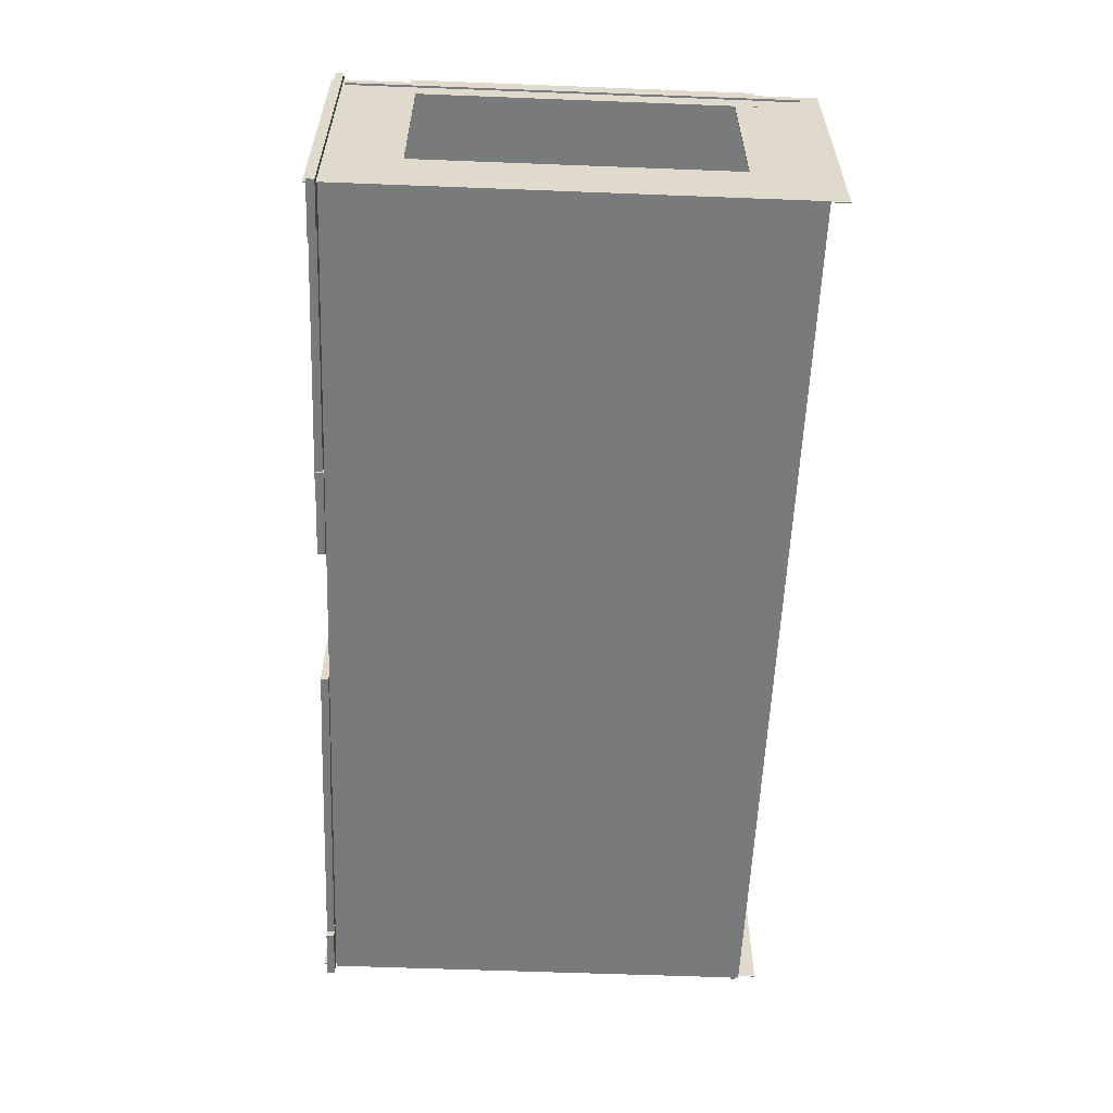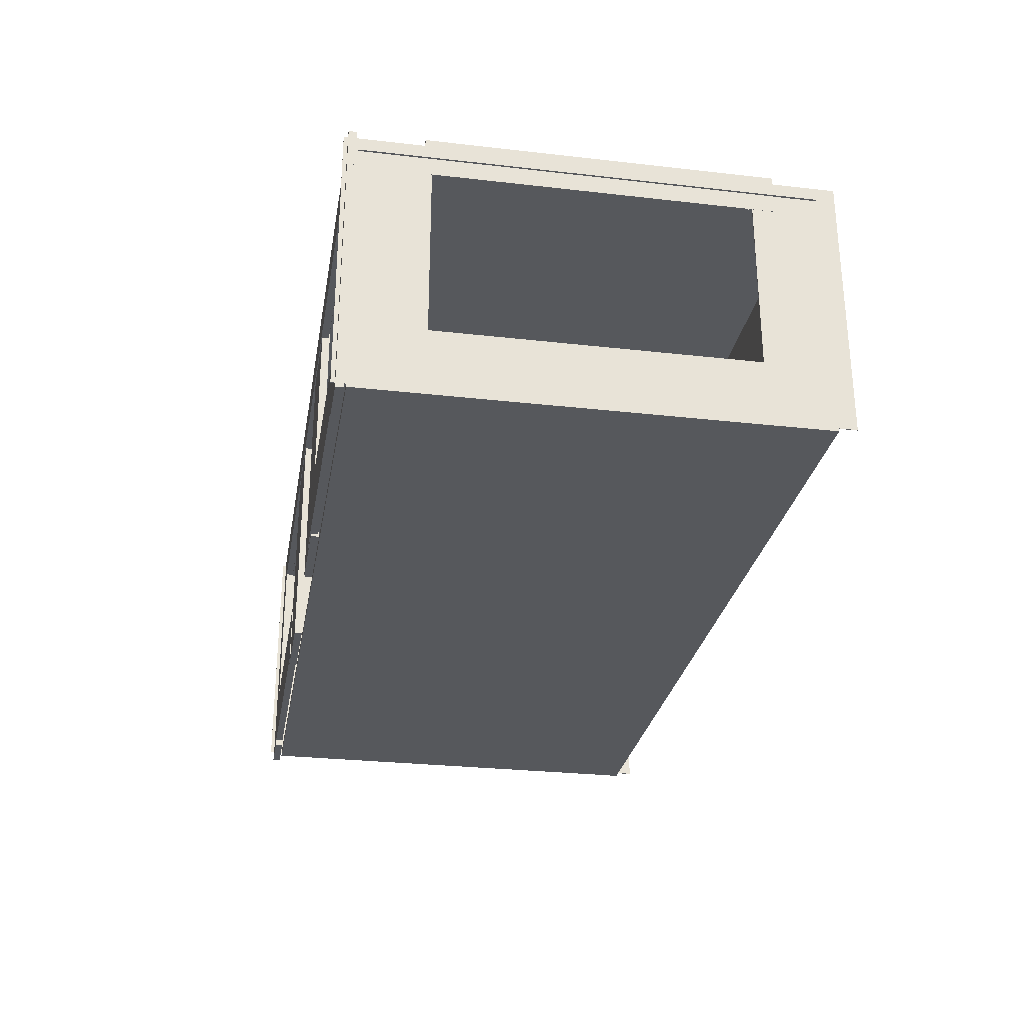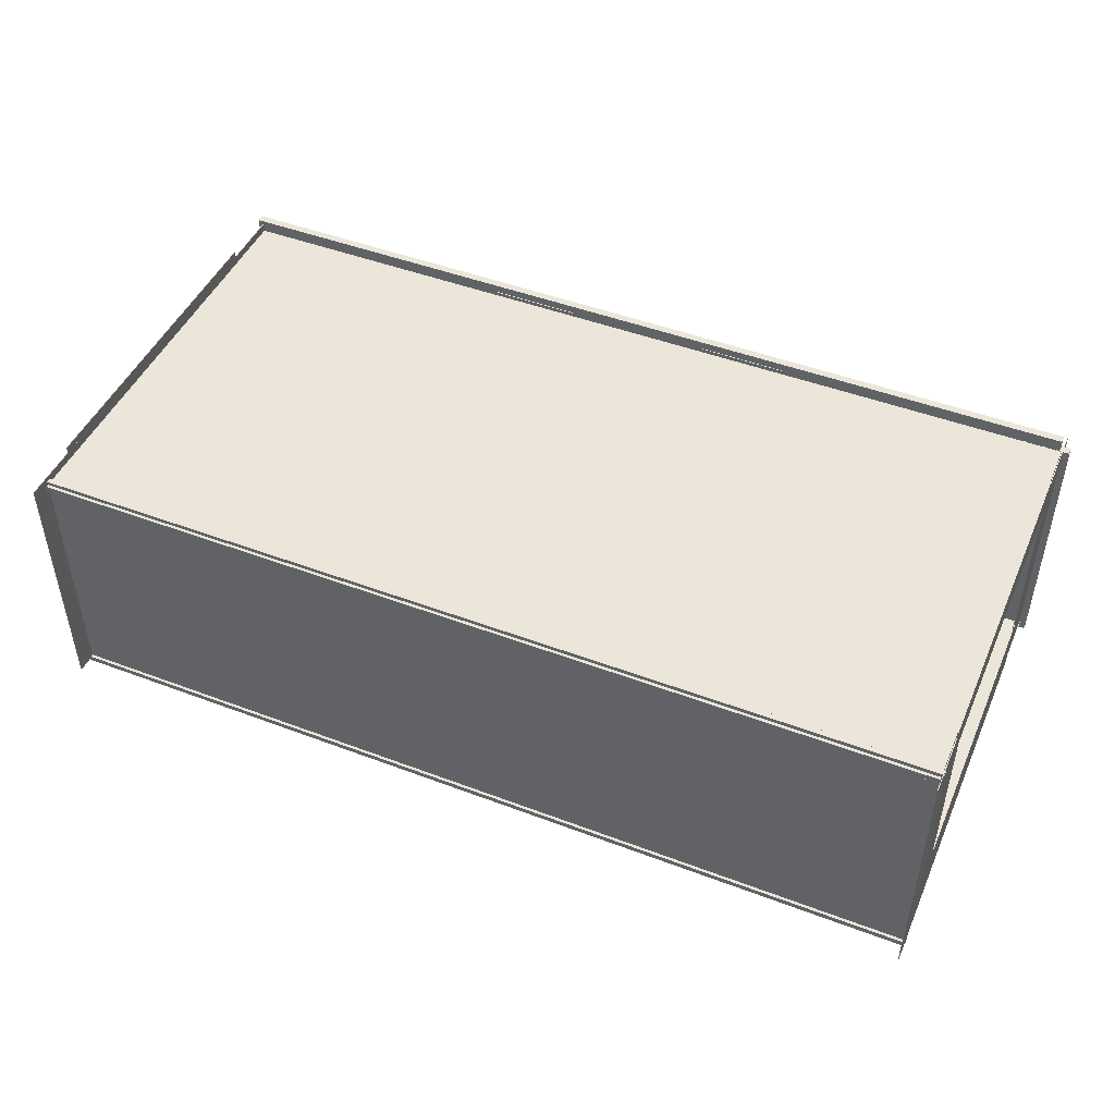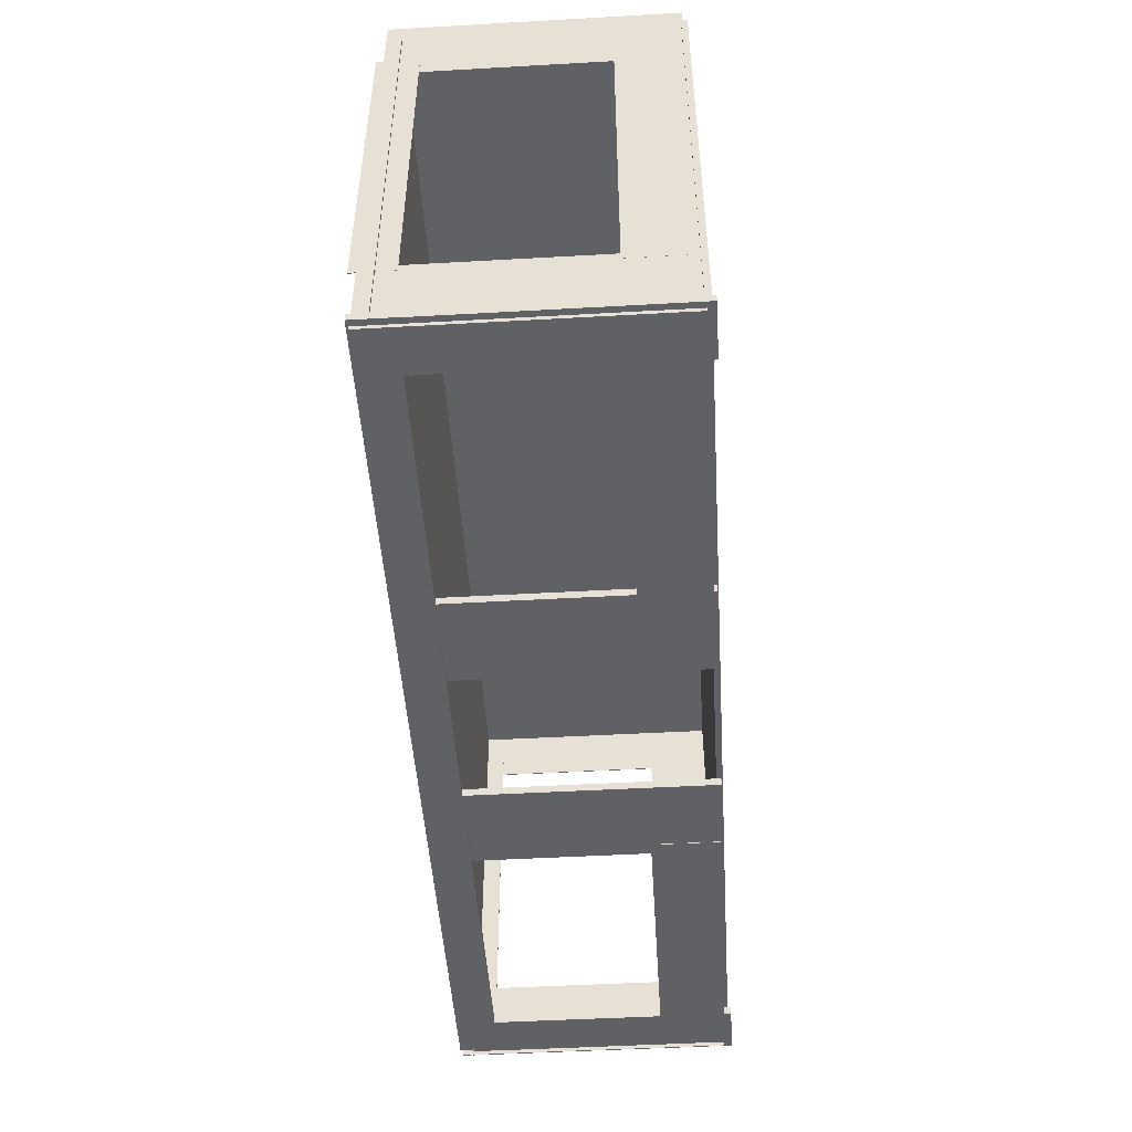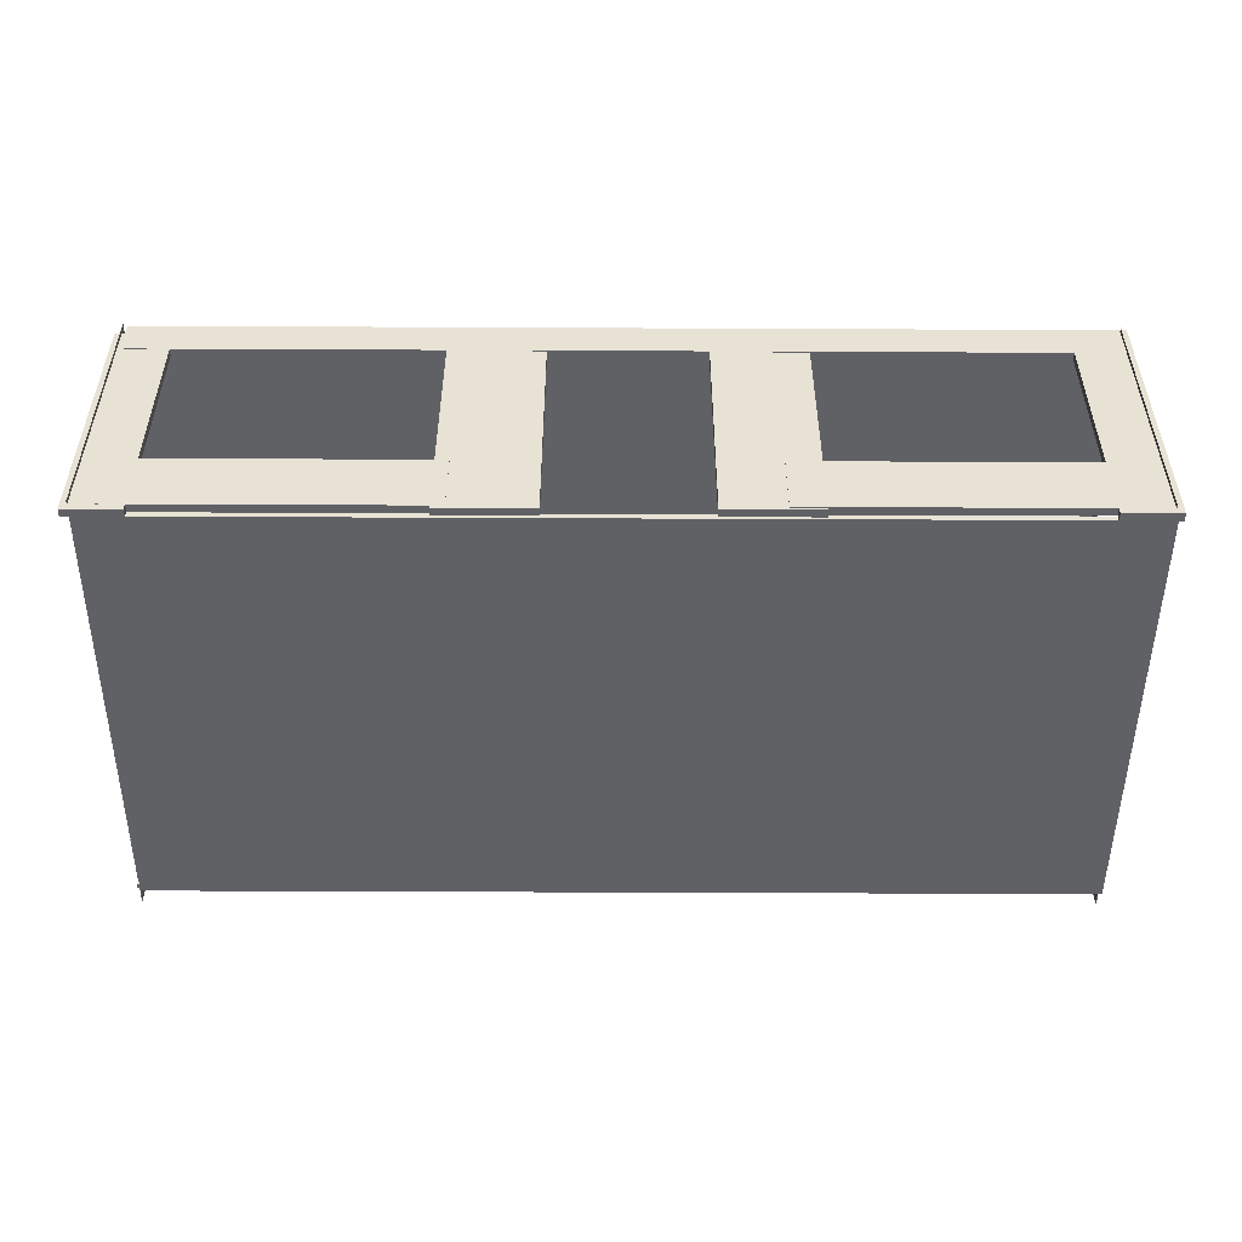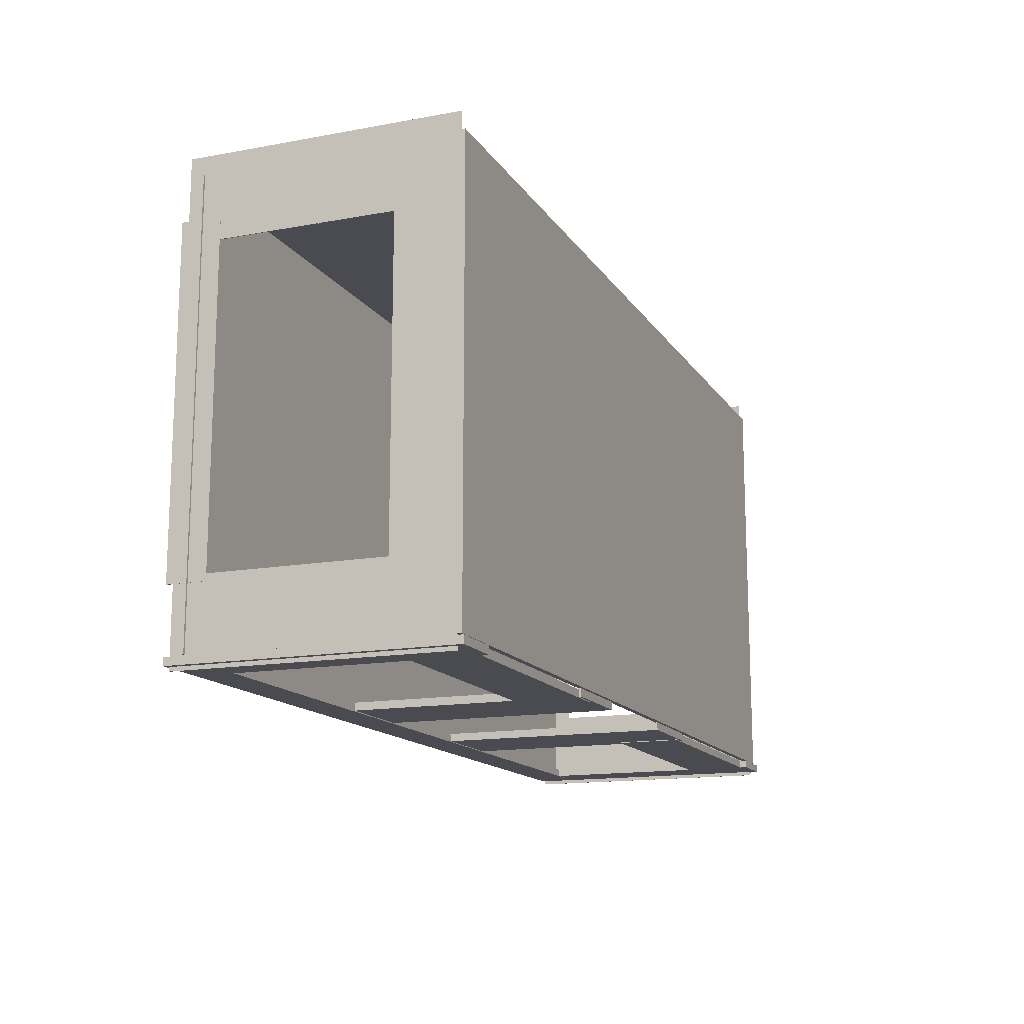
<metadata>
{"format":"obj","ext":"obj","renderer":"f3d","projection":"perspective","resolution":1024,"background":"white","views":[{"elev":-58.0,"azim":-92.3,"up":"+Y"},{"elev":-28.1,"azim":-99.8,"up":"+Y"},{"elev":47.0,"azim":23.2,"up":"+Y"},{"elev":-48.6,"azim":-86.4,"up":"+Z"},{"elev":-50.4,"azim":179.7,"up":"+Y"},{"elev":-14.5,"azim":-68.3,"up":"+Z"}]}
</metadata>
<code>
g default
v -14.49 0.2489 -14.39
v -4.539 0.2489 -14.39
v -14.49 2.465 -14.39
v -4.539 2.465 -14.39
v -14.49 2.465 -14.12
v -4.539 2.465 -14.12
v -14.49 0.2489 -14.12
v -4.539 0.2489 -14.12
g polySurface488 polySurface479
f 2 1 3 4
f 4 3 5 6
f 6 5 7 8
f 8 7 1 2
f 8 2 4 6
f 1 7 5 3
g default
v -15.55 0.1146 1.163
v 15.75 0.1146 1.163
v -15.55 0.3146 1.163
v 15.75 0.3146 1.163
v -15.55 0.3146 -14.06
v 15.75 0.3146 -14.06
v -15.55 0.1146 -14.06
v 15.75 0.1146 -14.06
g polySurface479 polySurface481
f 11 9 10 12
f 13 11 12 14
f 15 13 14 16
f 9 15 16 10
f 12 10 16 14
f 13 15 9 11
g default
v -15.68 0.008713 -14.4
v -13.83 0.008713 -14.4
v -15.68 9.169 -14.4
v -13.83 9.169 -14.4
v -15.68 9.169 -14.12
v -13.83 9.169 -14.12
v -15.68 0.008713 -14.12
v -13.83 0.008713 -14.12
g polySurface479 polySurface491
f 18 17 19 20
f 20 19 21 22
f 22 21 23 24
f 24 23 17 18
f 24 18 20 22
f 17 23 21 19
g default
v 15.8 0.2679 1.801
v 15.82 0.2679 1.801
v 15.8 9.517 1.801
v 15.82 9.517 1.801
v 15.8 9.517 -1.067
v 15.82 9.517 -1.067
v 15.8 0.2679 -1.067
v 15.82 0.2679 -1.067
g polySurface479 polySurface487
f 27 25 26 28
f 29 27 28 30
f 31 29 30 32
f 25 31 32 26
f 28 26 32 30
f 29 31 25 27
g default
v 2.504 0.1622 -14.37
v 5.607 0.1622 -14.37
v 2.504 9.322 -14.37
v 5.607 9.322 -14.37
v 2.504 9.322 -14.1
v 5.607 9.322 -14.1
v 2.504 0.1622 -14.1
v 5.607 0.1622 -14.1
g polySurface479 polySurface498
f 34 33 35 36
f 36 35 37 38
f 38 37 39 40
f 40 39 33 34
f 40 34 36 38
f 33 39 37 35
g default
v -15.47 0.2679 1.801
v -15.45 0.2679 1.801
v -15.47 9.517 1.801
v -15.45 9.517 1.801
v -15.47 9.517 -1.067
v -15.45 9.517 -1.067
v -15.47 0.2679 -1.067
v -15.45 0.2679 -1.067
g polySurface479 polySurface493
f 43 41 42 44
f 45 43 44 46
f 47 45 46 48
f 41 47 48 42
f 44 42 48 46
f 45 47 41 43
g default
v -15.44 0.1301 1.061
v 15.84 0.1301 1.061
v -15.44 9.359 1.061
v 15.84 9.359 1.061
v -15.44 9.359 0.8852
v 15.84 9.359 0.8852
v -15.44 0.1301 0.8852
v 15.84 0.1301 0.8852
g polySurface479 polySurface486
f 51 49 50 52
f 53 51 52 54
f 55 53 54 56
f 49 55 56 50
f 52 50 56 54
f 53 55 49 51
g default
v -15.48 8.387 -0.3104
v -15.45 8.387 -0.3104
v -15.48 9.752 -0.3104
v -15.45 9.752 -0.3104
v -15.48 9.752 -11.9
v -15.45 9.752 -11.9
v -15.48 8.387 -11.9
v -15.45 8.387 -11.9
g polySurface479 polySurface496
f 59 57 58 60
f 61 59 60 62
f 63 61 62 64
f 57 63 64 58
f 60 58 64 62
f 61 63 57 59
g default
v -15.48 0.2815 -0.3104
v -15.45 0.2815 -0.3104
v -15.48 2.437 -0.3104
v -15.45 2.437 -0.3104
v -15.48 2.437 -11.9
v -15.45 2.437 -11.9
v -15.48 0.2815 -11.9
v -15.45 0.2815 -11.9
g polySurface479 polySurface494
f 67 65 66 68
f 69 67 68 70
f 71 69 70 72
f 65 71 72 66
f 68 66 72 70
f 69 71 65 67
g default
v 15.79 0.2815 -0.3104
v 15.82 0.2815 -0.3104
v 15.79 2.437 -0.3104
v 15.82 2.437 -0.3104
v 15.79 2.437 -11.9
v 15.82 2.437 -11.9
v 15.79 0.2815 -11.9
v 15.82 0.2815 -11.9
g polySurface479 polySurface499
f 75 73 74 76
f 77 75 76 78
f 79 77 78 80
f 73 79 80 74
f 76 74 80 78
f 77 79 73 75
g default
v 14.17 0.008713 -14.39
v 16.02 0.008713 -14.39
v 14.17 9.169 -14.39
v 16.02 9.169 -14.39
v 14.17 9.169 -14.12
v 16.02 9.169 -14.12
v 14.17 0.008713 -14.12
v 16.02 0.008713 -14.12
g polySurface479 polySurface492
f 82 81 83 84
f 84 83 85 86
f 86 85 87 88
f 88 87 81 82
f 88 82 84 86
f 81 87 85 83
g default
v -15.55 9.013 1.163
v 15.75 9.013 1.163
v -15.55 9.213 1.163
v 15.75 9.213 1.163
v -15.55 9.213 -14.06
v 15.75 9.213 -14.06
v -15.55 9.013 -14.06
v 15.75 9.013 -14.06
g polySurface479 polySurface482
f 91 89 90 92
f 93 91 92 94
f 95 93 94 96
f 89 95 96 90
f 92 90 96 94
f 93 95 89 91
g default
v 5.168 0.2489 -14.39
v 15.12 0.2489 -14.39
v 5.168 2.465 -14.39
v 15.12 2.465 -14.39
v 5.168 2.465 -14.12
v 15.12 2.465 -14.12
v 5.168 0.2489 -14.12
v 15.12 0.2489 -14.12
g polySurface479 polySurface483
f 98 97 99 100
f 100 99 101 102
f 102 101 103 104
f 104 103 97 98
f 104 98 100 102
f 97 103 101 99
g default
v 15.79 0.2679 -11.66
v 15.82 0.2679 -11.66
v 15.79 9.517 -11.66
v 15.82 9.517 -11.66
v 15.79 9.517 -14.53
v 15.82 9.517 -14.53
v 15.79 0.2679 -14.53
v 15.82 0.2679 -14.53
g polySurface479 polySurface484
f 107 105 106 108
f 109 107 108 110
f 111 109 110 112
f 105 111 112 106
f 109 111 105 107
g default
v -15.48 0.2679 -11.66
v -15.45 0.2679 -11.66
v -15.48 9.517 -11.66
v -15.45 9.517 -11.66
v -15.48 9.517 -14.53
v -15.45 9.517 -14.53
v -15.48 0.2679 -14.53
v -15.45 0.2679 -14.53
g polySurface479 polySurface490
f 115 113 114 116
f 117 115 116 118
f 119 117 118 120
f 113 119 120 114
f 117 119 113 115
g default
v -5.64 0.1622 -14.36
v -2.537 0.1622 -14.36
v -5.64 9.322 -14.36
v -2.537 9.322 -14.36
v -5.64 9.322 -14.09
v -2.537 9.322 -14.09
v -5.64 0.1622 -14.09
v -2.537 0.1622 -14.09
g polySurface479 polySurface485
f 122 121 123 124
f 124 123 125 126
f 126 125 127 128
f 128 127 121 122
f 128 122 124 126
f 121 127 125 123
g default
v -15.68 8.285 -14.4
v 15.68 8.285 -14.4
v -15.68 9.602 -14.4
v 15.68 9.602 -14.4
v -15.68 9.602 -14.13
v 15.68 9.602 -14.13
v -15.68 8.285 -14.13
v 15.68 8.285 -14.13
g polySurface479 polySurface495
f 130 129 131 132
f 132 131 133 134
f 134 133 135 136
f 136 135 129 130
f 136 130 132 134
f 129 135 133 131
g default
v -15.48 0.2679 -11.66
v -15.45 0.2679 -11.66
v -15.48 9.517 -11.66
v -15.45 9.517 -11.66
v -15.48 9.517 -14.53
v -15.45 9.517 -14.53
v -15.48 0.2679 -14.53
v -15.45 0.2679 -14.53
g polySurface479 polySurface489
f 139 137 138 140
f 141 139 140 142
f 143 141 142 144
f 137 143 144 138
f 140 138 144 142
f 141 143 137 139
g default
v 15.79 8.387 -0.3104
v 15.82 8.387 -0.3104
v 15.79 9.752 -0.3104
v 15.82 9.752 -0.3104
v 15.79 9.752 -11.9
v 15.82 9.752 -11.9
v 15.79 8.387 -11.9
v 15.82 8.387 -11.9
g polySurface479 polySurface497
f 147 145 146 148
f 149 147 148 150
f 151 149 150 152
f 145 151 152 146
f 148 146 152 150
f 149 151 145 147

</code>
